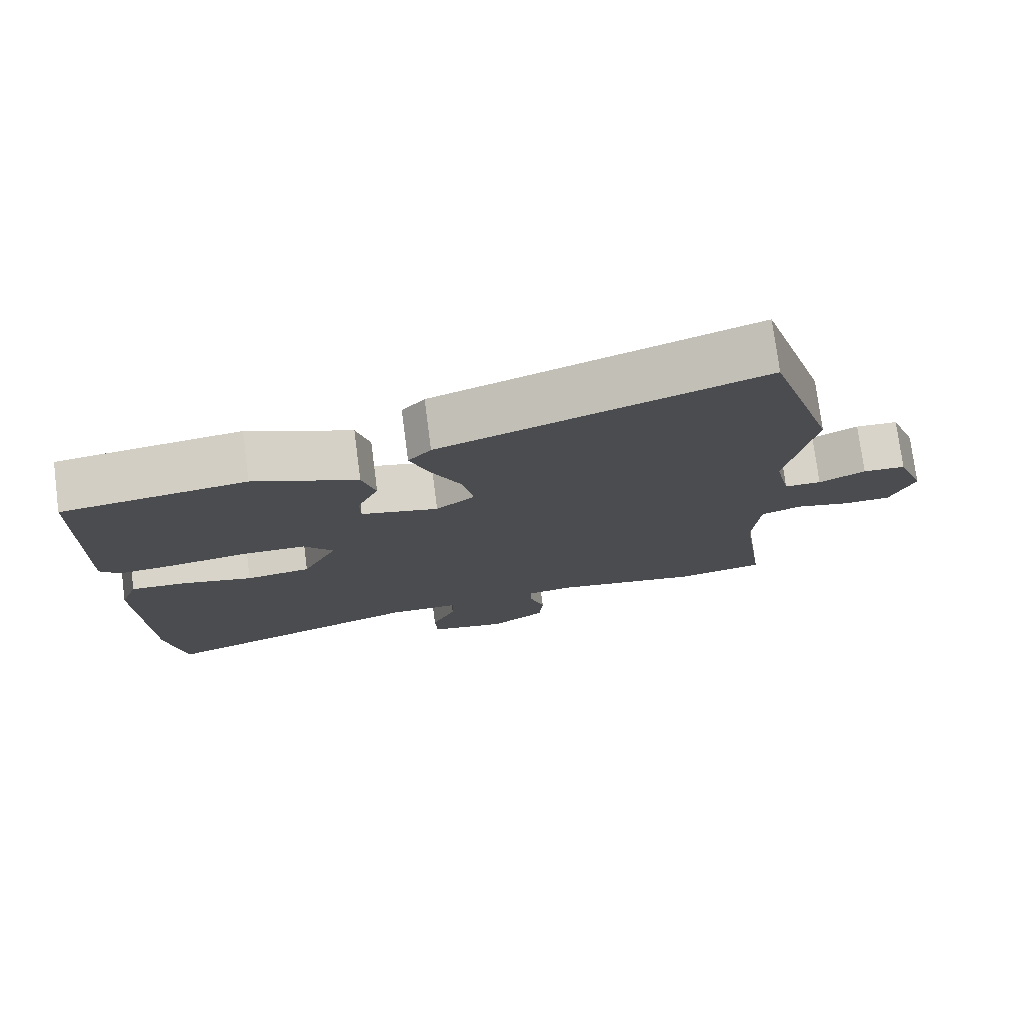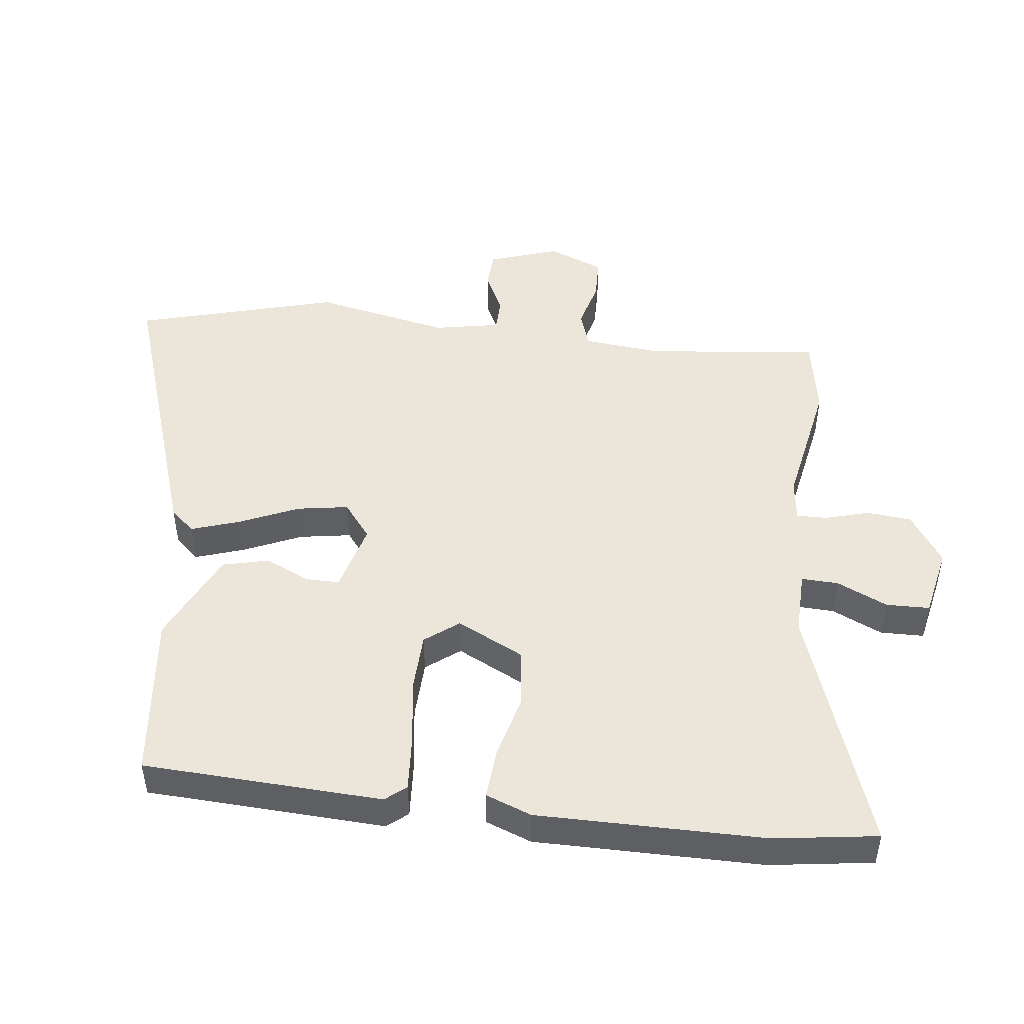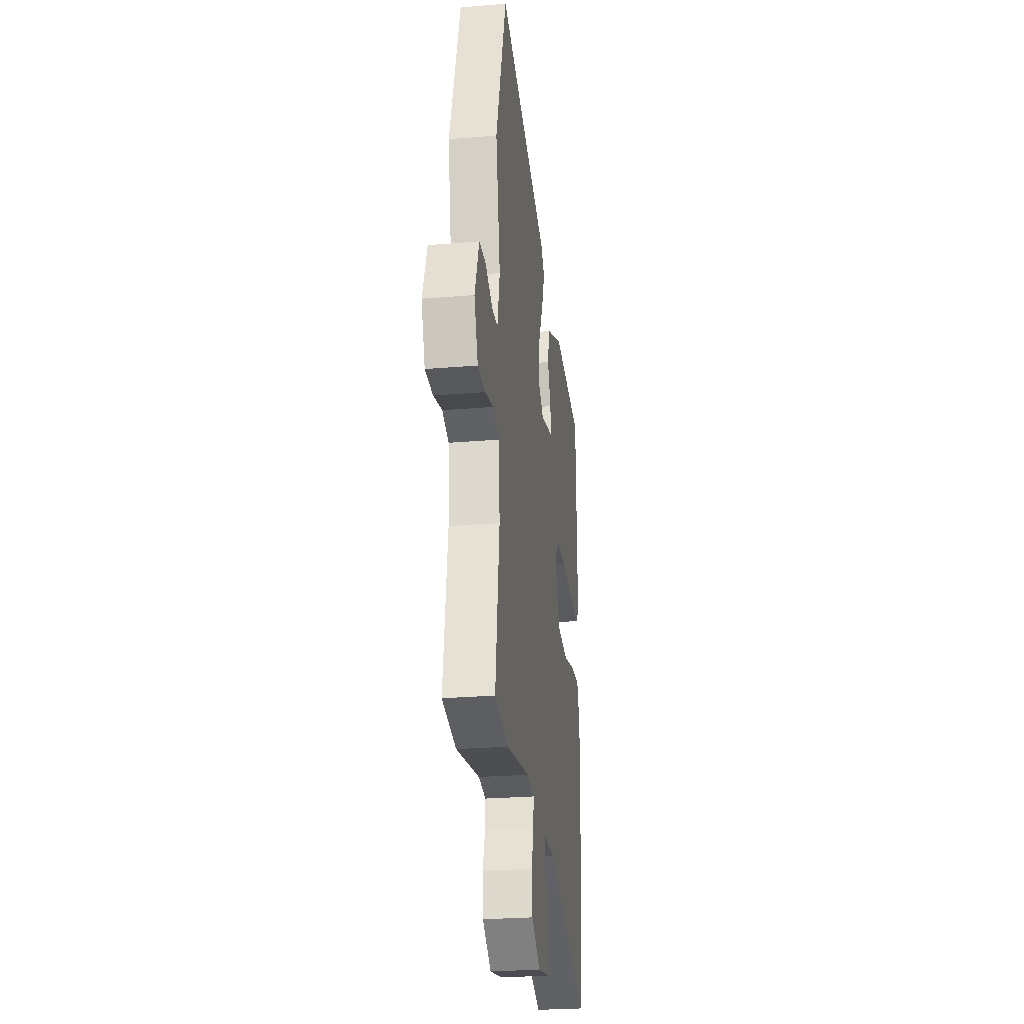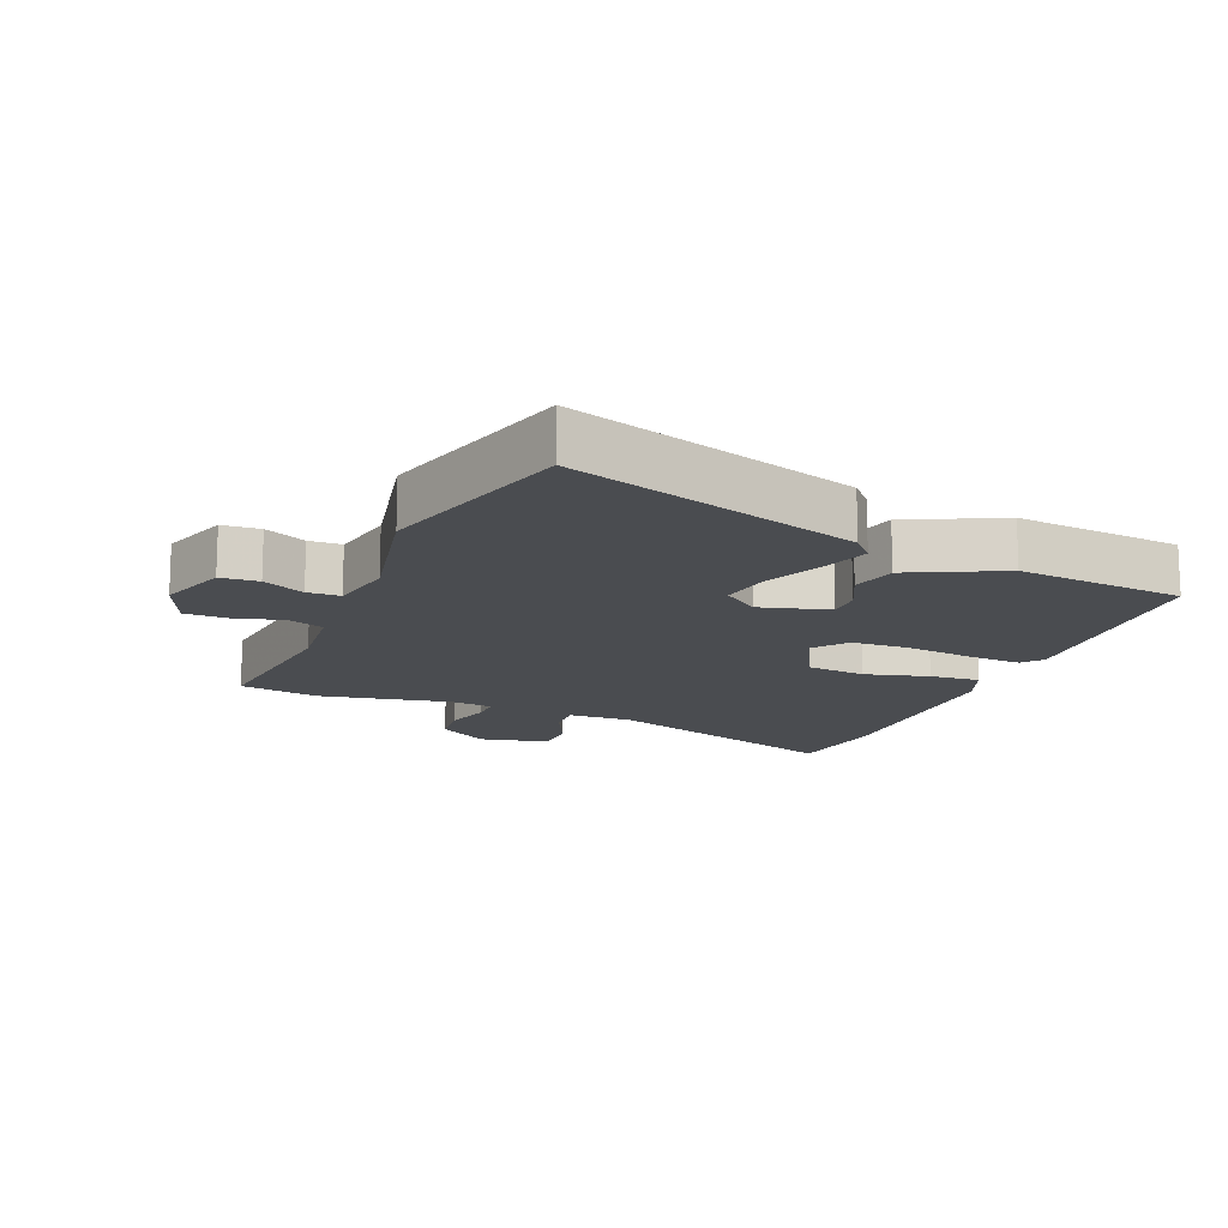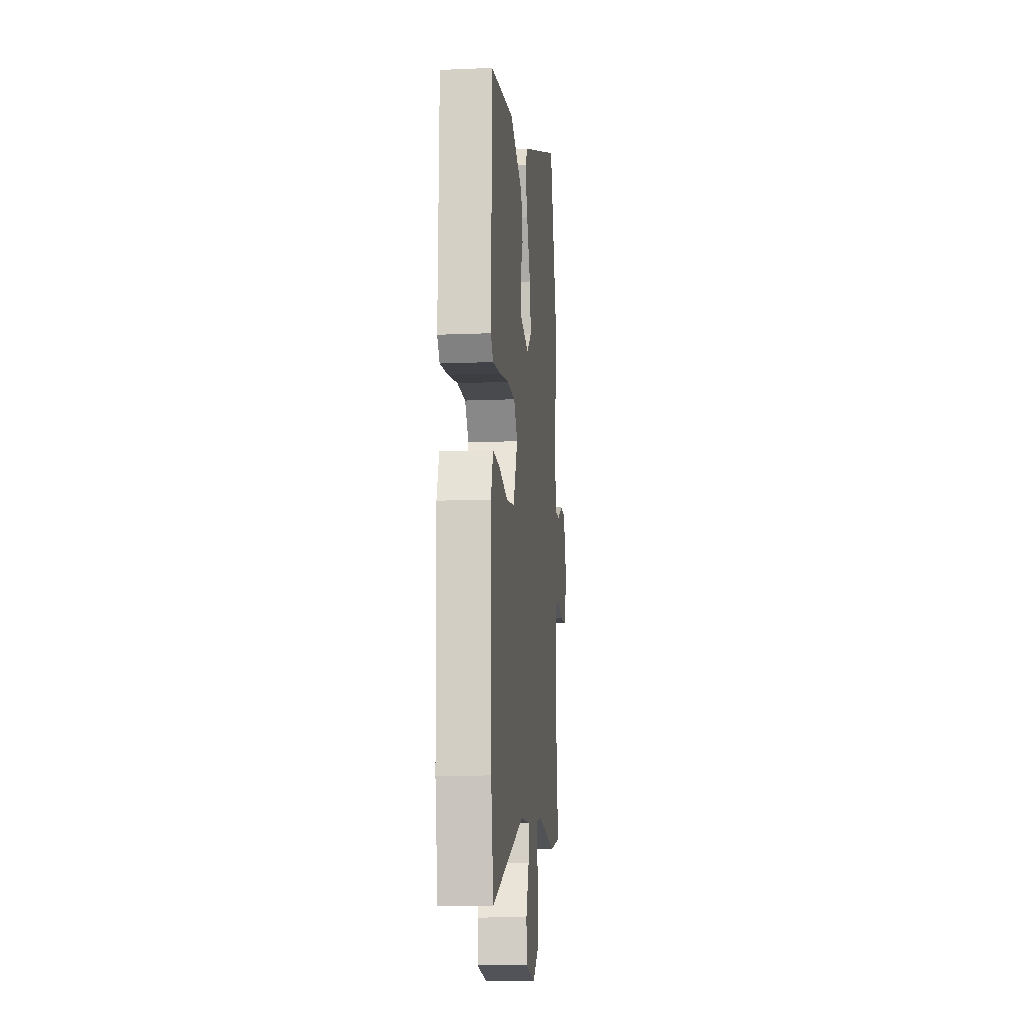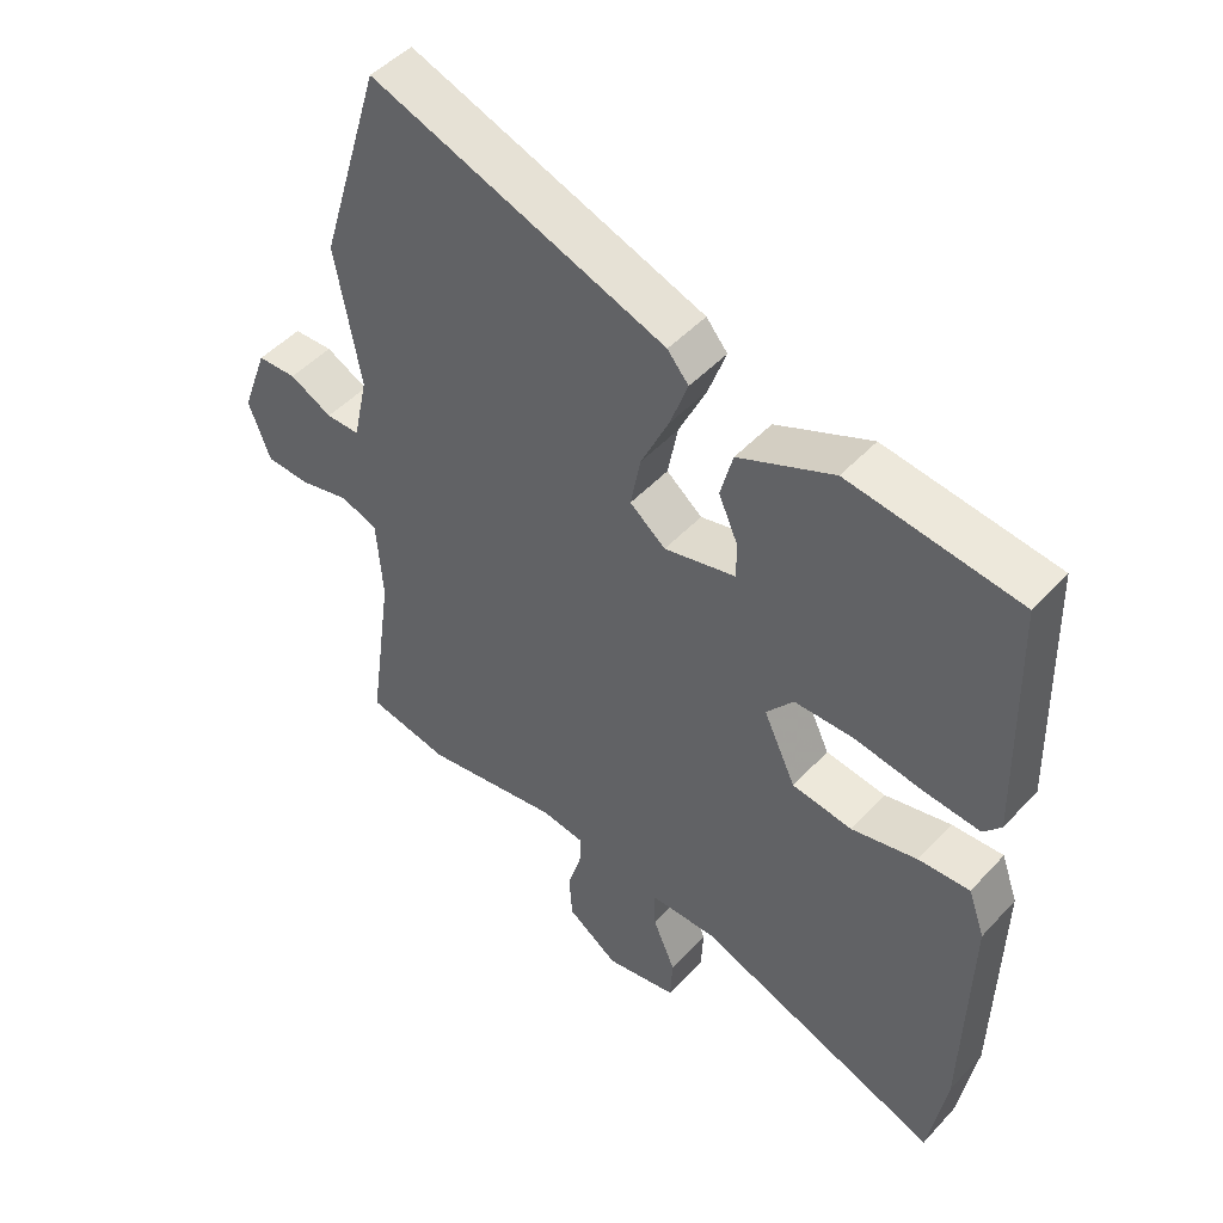
<metadata>
{"format":"obj","ext":"obj","renderer":"f3d","projection":"perspective","resolution":1024,"background":"white","views":[{"elev":76.4,"azim":172.6,"up":"+Z"},{"elev":47.8,"azim":98.2,"up":"+Y"},{"elev":-25.9,"azim":-82.3,"up":"+Z"},{"elev":-14.7,"azim":-20.5,"up":"+Y"},{"elev":-12.2,"azim":95.7,"up":"+Z"},{"elev":47.8,"azim":40.2,"up":"+Z"}]}
</metadata>
<code>
v -0.409 0.07 -0.518
v -0.532 0.07 -0.493
v -0.495 0.07 -0.228
v -0.504 0.07 -0.105
v -0.56 0.07 -0.084
v -0.635 0.07 -0.102
v -0.702 0.07 -0.099
v -0.735 0.07 -0.012
v -0.696 0.07 0.095
v -0.637 0.07 0.097
v -0.573 0.07 0.064
v -0.522 0.07 0.064
v -0.5 0.07 0.165
v -0.538 0.07 0.375
v -0.444 0.07 0.685
v 0.001 0.07 0.524
v 0.033 0.07 0.486
v 0.006 0.07 0.411
v -0.036 0.07 0.322
v -0.051 0.07 0.243
v 0.003 0.07 0.199
v 0.111 0.07 0.225
v 0.112 0.07 0.278
v 0.082 0.07 0.346
v 0.101 0.07 0.417
v 0.246 0.07 0.481
v 0.505 0.07 0.446
v 0.514 0.07 0.077
v 0.487 0.07 0.046
v 0.403 0.07 0.054
v 0.298 0.07 0.071
v 0.208 0.07 0.07
v 0.167 0.07 0.019
v 0.216 0.07 -0.085
v 0.307 0.07 -0.098
v 0.407 0.07 -0.075
v 0.485 0.07 -0.071
v 0.51 0.07 -0.142
v 0.501 0.07 -0.492
v 0.474 0.07 -0.651
v 0.098 0.07 -0.51
v -0.002 0.07 -0.51
v -0.001 0.07 -0.567
v 0.033 0.07 -0.646
v 0.03 0.07 -0.713
v -0.079 0.07 -0.733
v -0.156 0.07 -0.679
v -0.161 0.07 -0.61
v -0.14 0.07 -0.542
v -0.138 0.07 -0.495
v -0.203 0.07 -0.485
v -0.409 0 -0.518
v -0.532 0 -0.493
v -0.495 0 -0.228
v -0.504 0 -0.105
v -0.56 0 -0.084
v -0.635 0 -0.102
v -0.702 0 -0.099
v -0.735 0 -0.012
v -0.696 0 0.095
v -0.637 0 0.097
v -0.573 0 0.064
v -0.522 0 0.064
v -0.5 0 0.165
v -0.538 0 0.375
v -0.444 0 0.685
v 0.001 0 0.524
v 0.033 0 0.486
v 0.006 0 0.411
v -0.036 0 0.322
v -0.051 0 0.243
v 0.003 0 0.199
v 0.111 0 0.225
v 0.112 0 0.278
v 0.082 0 0.346
v 0.101 0 0.417
v 0.246 0 0.481
v 0.505 0 0.446
v 0.514 0 0.077
v 0.487 0 0.046
v 0.403 0 0.054
v 0.298 0 0.071
v 0.208 0 0.07
v 0.167 0 0.019
v 0.216 0 -0.085
v 0.307 0 -0.098
v 0.407 0 -0.075
v 0.485 0 -0.071
v 0.51 0 -0.142
v 0.501 0 -0.492
v 0.474 0 -0.651
v 0.098 0 -0.51
v -0.002 0 -0.51
v -0.001 0 -0.567
v 0.033 0 -0.646
v 0.03 0 -0.713
v -0.079 0 -0.733
v -0.156 0 -0.679
v -0.161 0 -0.61
v -0.14 0 -0.542
v -0.138 0 -0.495
v -0.203 0 -0.485
f 47 48 49
f 46 47 49
f 45 46 49
f 44 45 49
f 43 44 49
f 42 43 49 50
f 41 42 50 51
f 39 40 41
f 38 39 41
f 37 38 41
f 36 37 41
f 35 36 41
f 34 35 41 51
f 29 30 31
f 28 29 31
f 27 28 31
f 26 27 31
f 25 26 31
f 24 25 31
f 23 24 31
f 22 23 31 32
f 21 22 32 33
f 17 18 19
f 16 17 19
f 15 16 19
f 14 15 19
f 13 14 19
f 12 13 19 20
f 9 10 11
f 8 9 11
f 7 8 11
f 6 7 11
f 5 6 11
f 4 5 11 12
f 1 2 3
f 51 1 3
f 34 51 3
f 33 34 3
f 21 33 3
f 20 21 3
f 20 3 4
f 4 12 20
f 100 99 98
f 100 98 97
f 100 97 96
f 100 96 95
f 100 95 94
f 101 100 94 93
f 102 101 93 92
f 92 91 90
f 92 90 89
f 92 89 88
f 92 88 87
f 92 87 86
f 102 92 86 85
f 82 81 80
f 82 80 79
f 82 79 78
f 82 78 77
f 82 77 76
f 82 76 75
f 82 75 74
f 83 82 74 73
f 84 83 73 72
f 70 69 68
f 70 68 67
f 70 67 66
f 70 66 65
f 70 65 64
f 71 70 64 63
f 62 61 60
f 62 60 59
f 62 59 58
f 62 58 57
f 62 57 56
f 63 62 56 55
f 54 53 52
f 54 52 102
f 54 102 85
f 54 85 84
f 54 84 72
f 54 72 71
f 55 54 71
f 71 63 55
f 1 52 53 2
f 2 53 54 3
f 3 54 55 4
f 4 55 56 5
f 5 56 57 6
f 6 57 58 7
f 7 58 59 8
f 8 59 60 9
f 9 60 61 10
f 10 61 62 11
f 11 62 63 12
f 12 63 64 13
f 13 64 65 14
f 14 65 66 15
f 15 66 67 16
f 16 67 68 17
f 17 68 69 18
f 18 69 70 19
f 19 70 71 20
f 20 71 72 21
f 21 72 73 22
f 22 73 74 23
f 23 74 75 24
f 24 75 76 25
f 25 76 77 26
f 26 77 78 27
f 27 78 79 28
f 28 79 80 29
f 29 80 81 30
f 30 81 82 31
f 31 82 83 32
f 32 83 84 33
f 33 84 85 34
f 34 85 86 35
f 35 86 87 36
f 36 87 88 37
f 37 88 89 38
f 38 89 90 39
f 39 90 91 40
f 40 91 92 41
f 41 92 93 42
f 42 93 94 43
f 43 94 95 44
f 44 95 96 45
f 45 96 97 46
f 46 97 98 47
f 47 98 99 48
f 48 99 100 49
f 49 100 101 50
f 50 101 102 51
f 51 102 52 1

</code>
